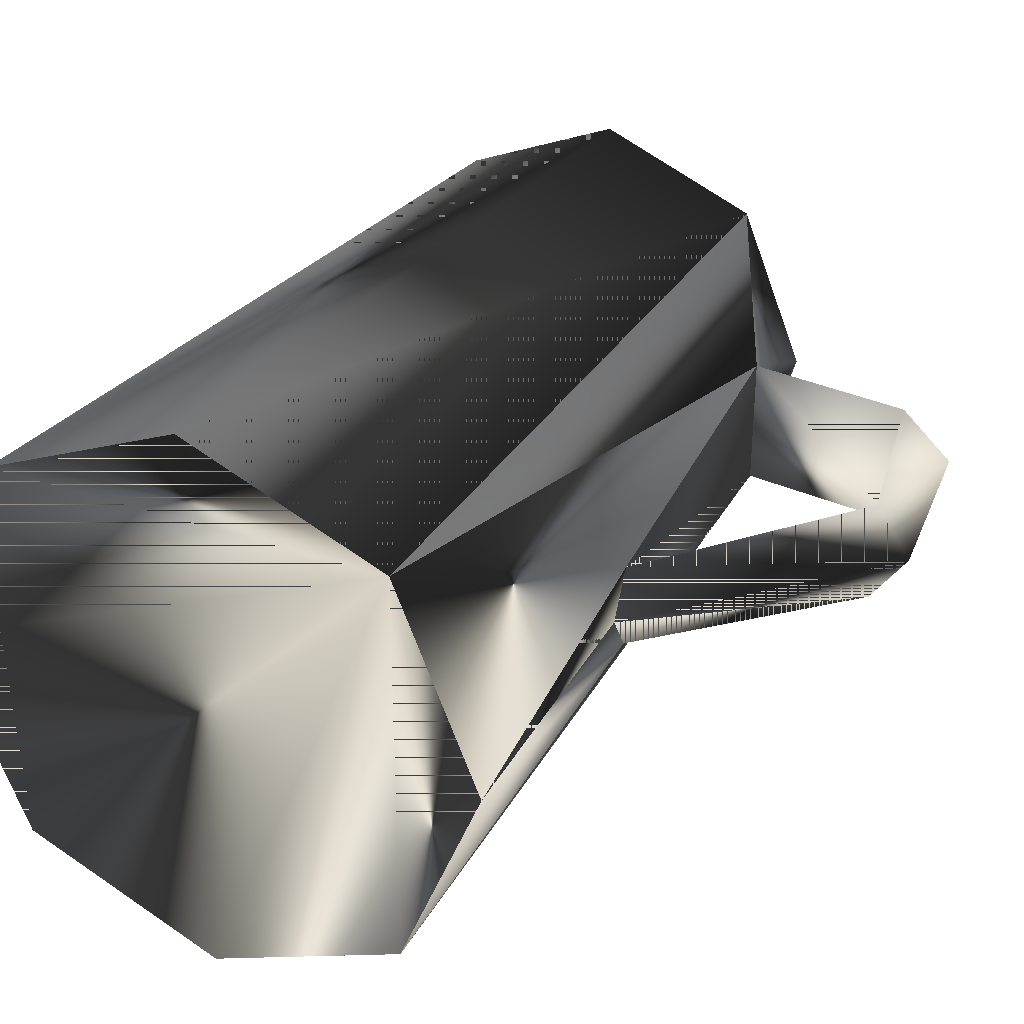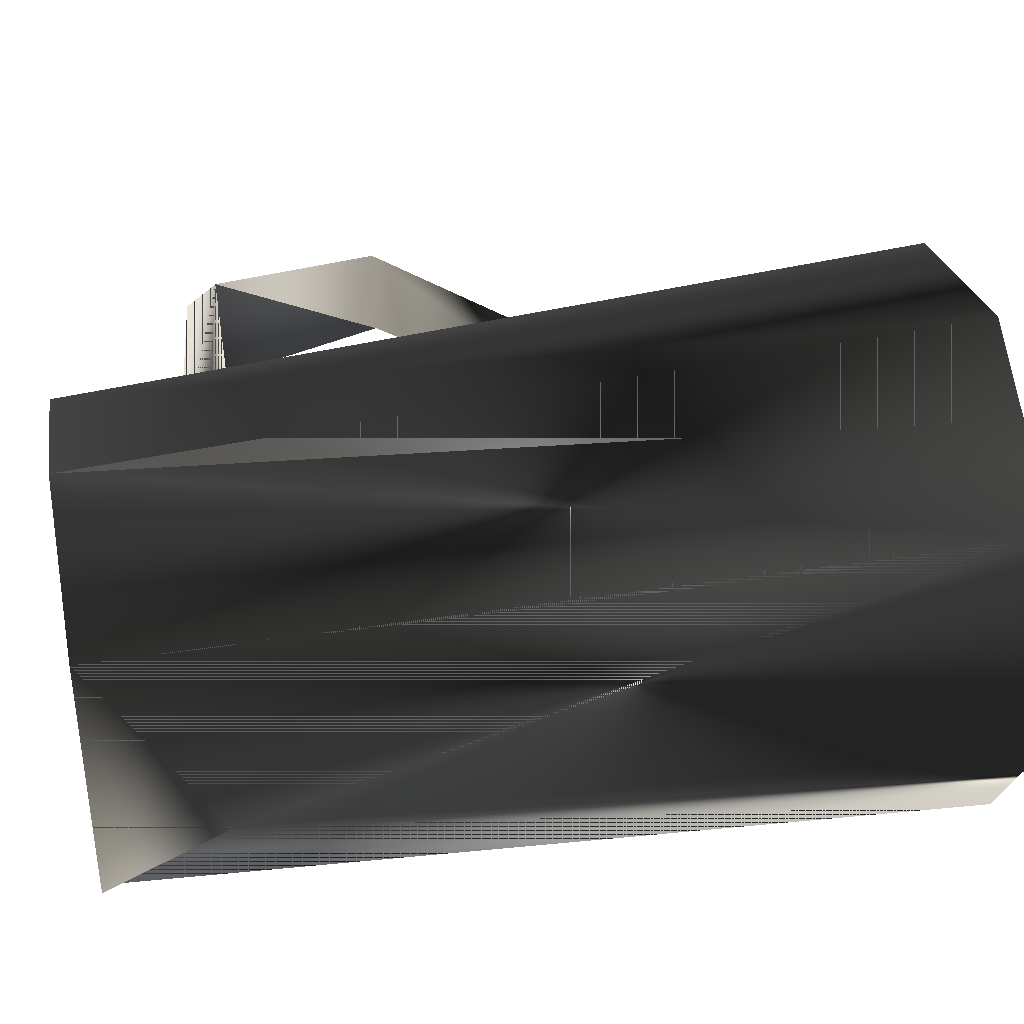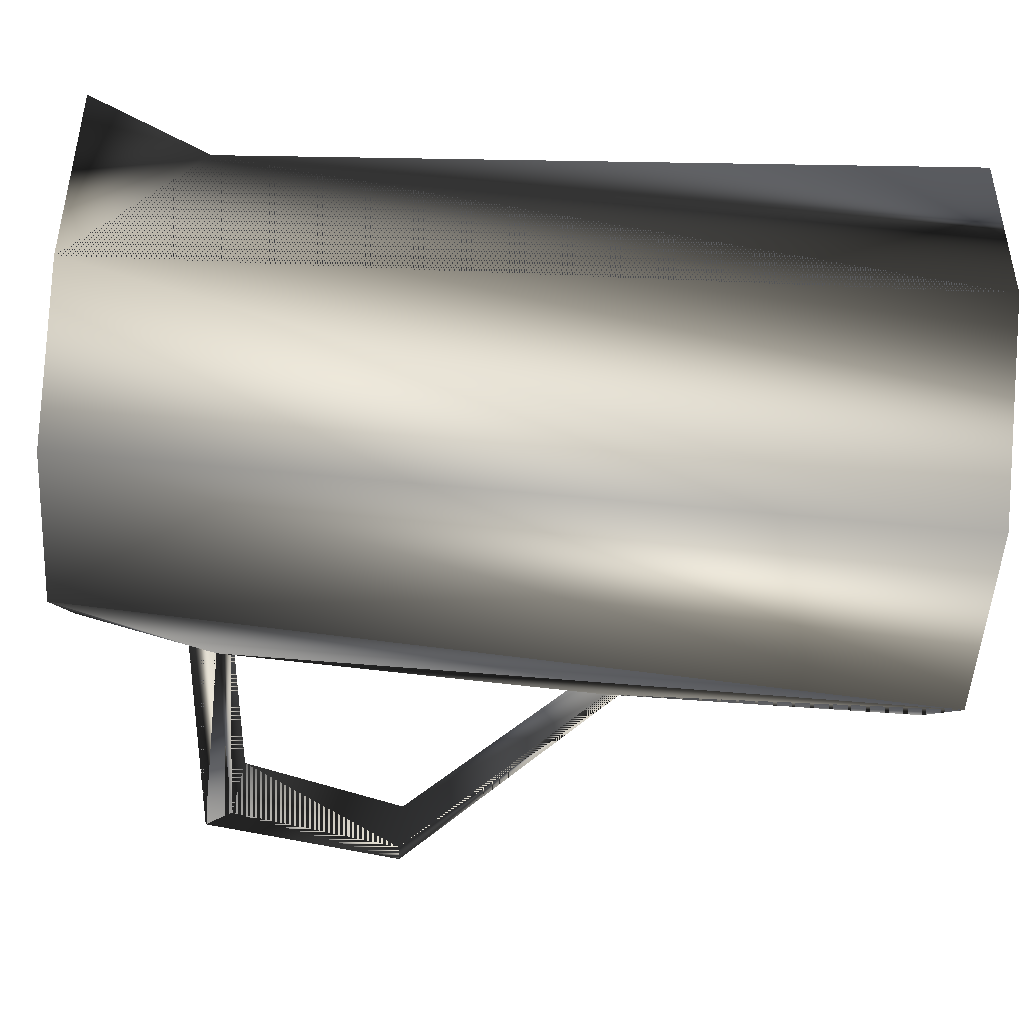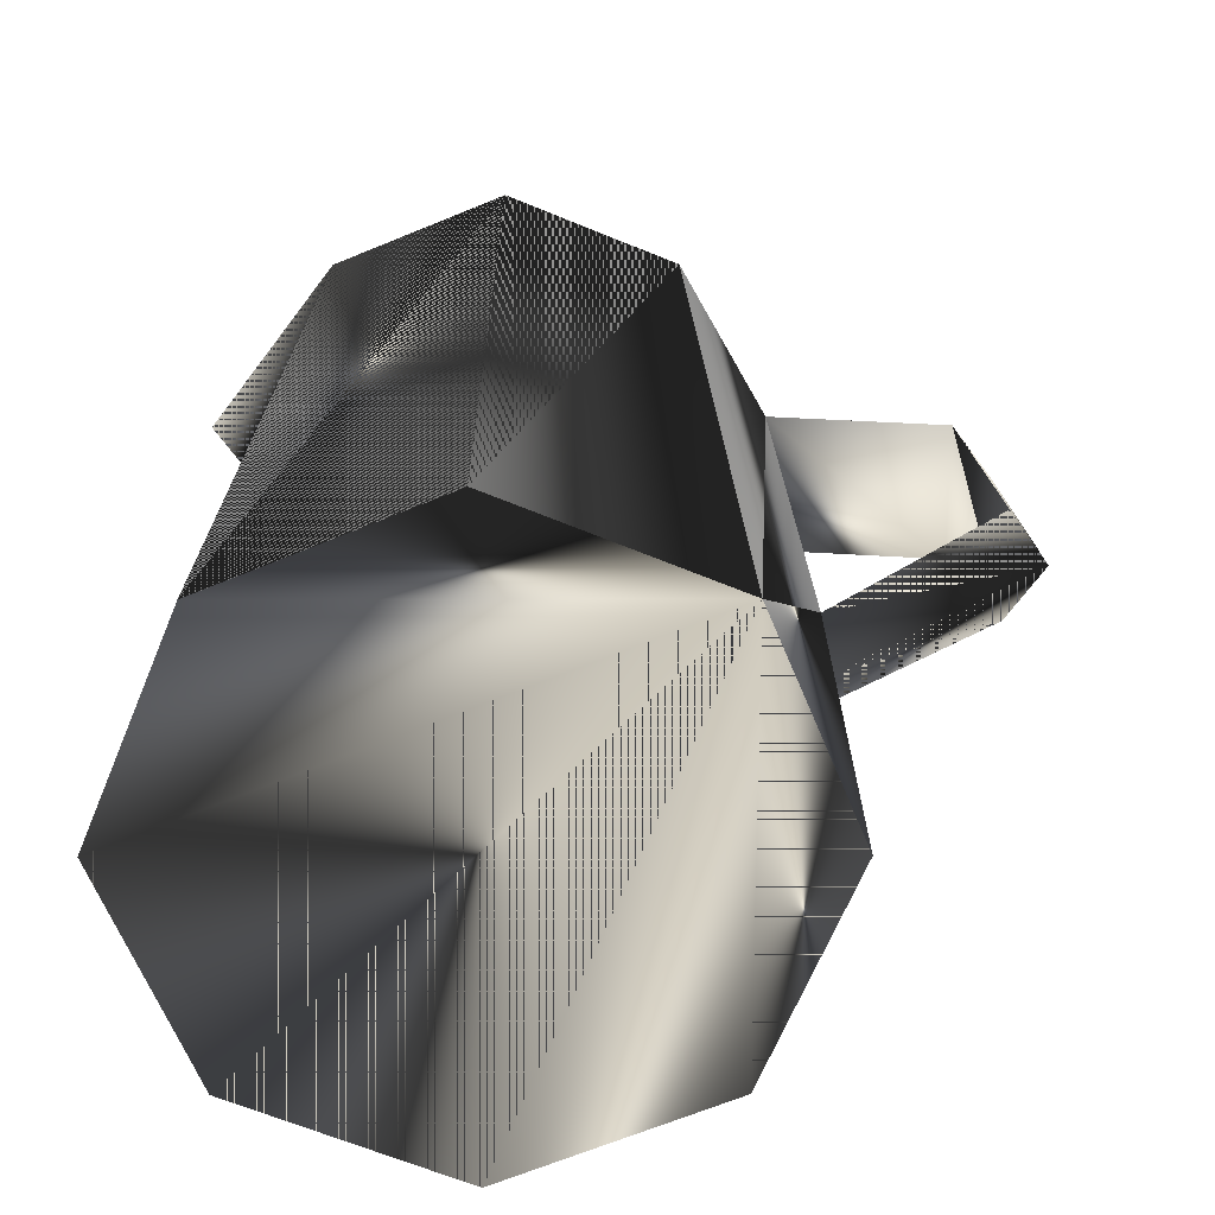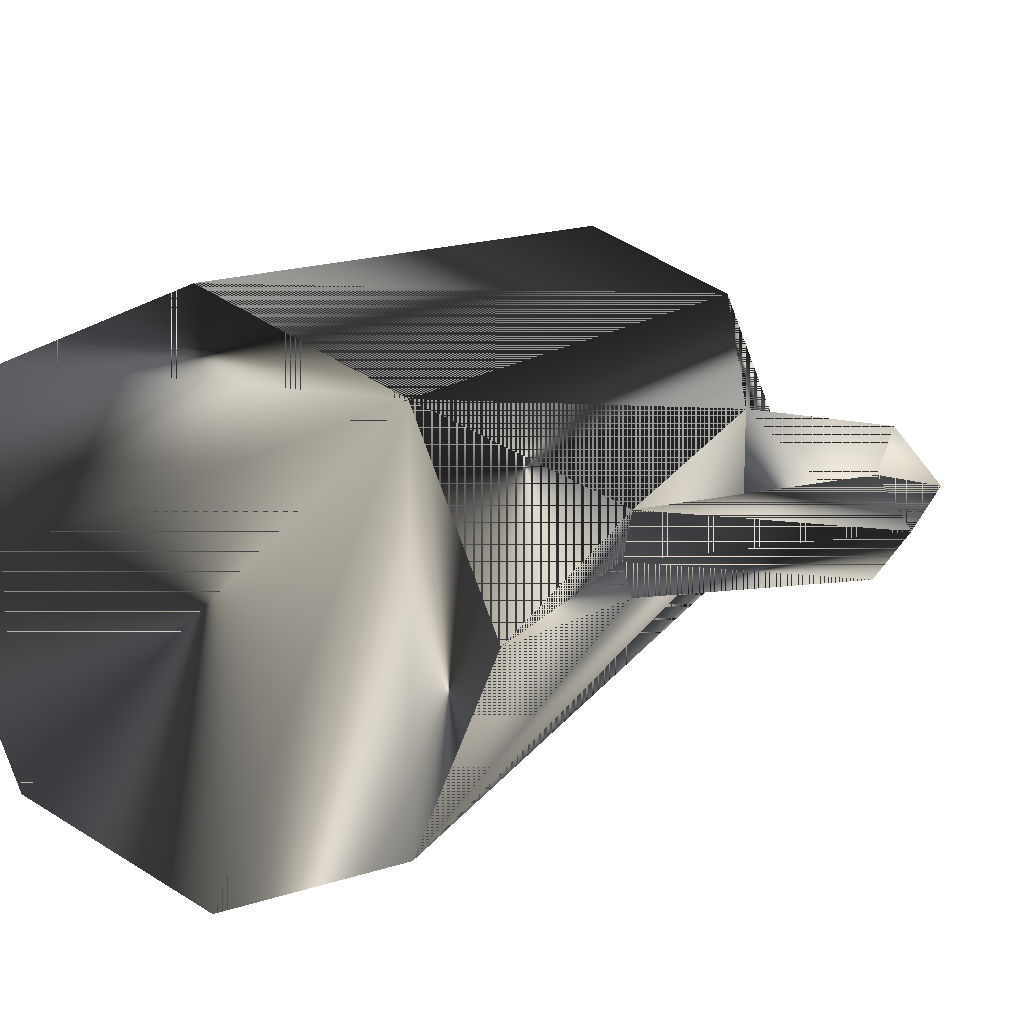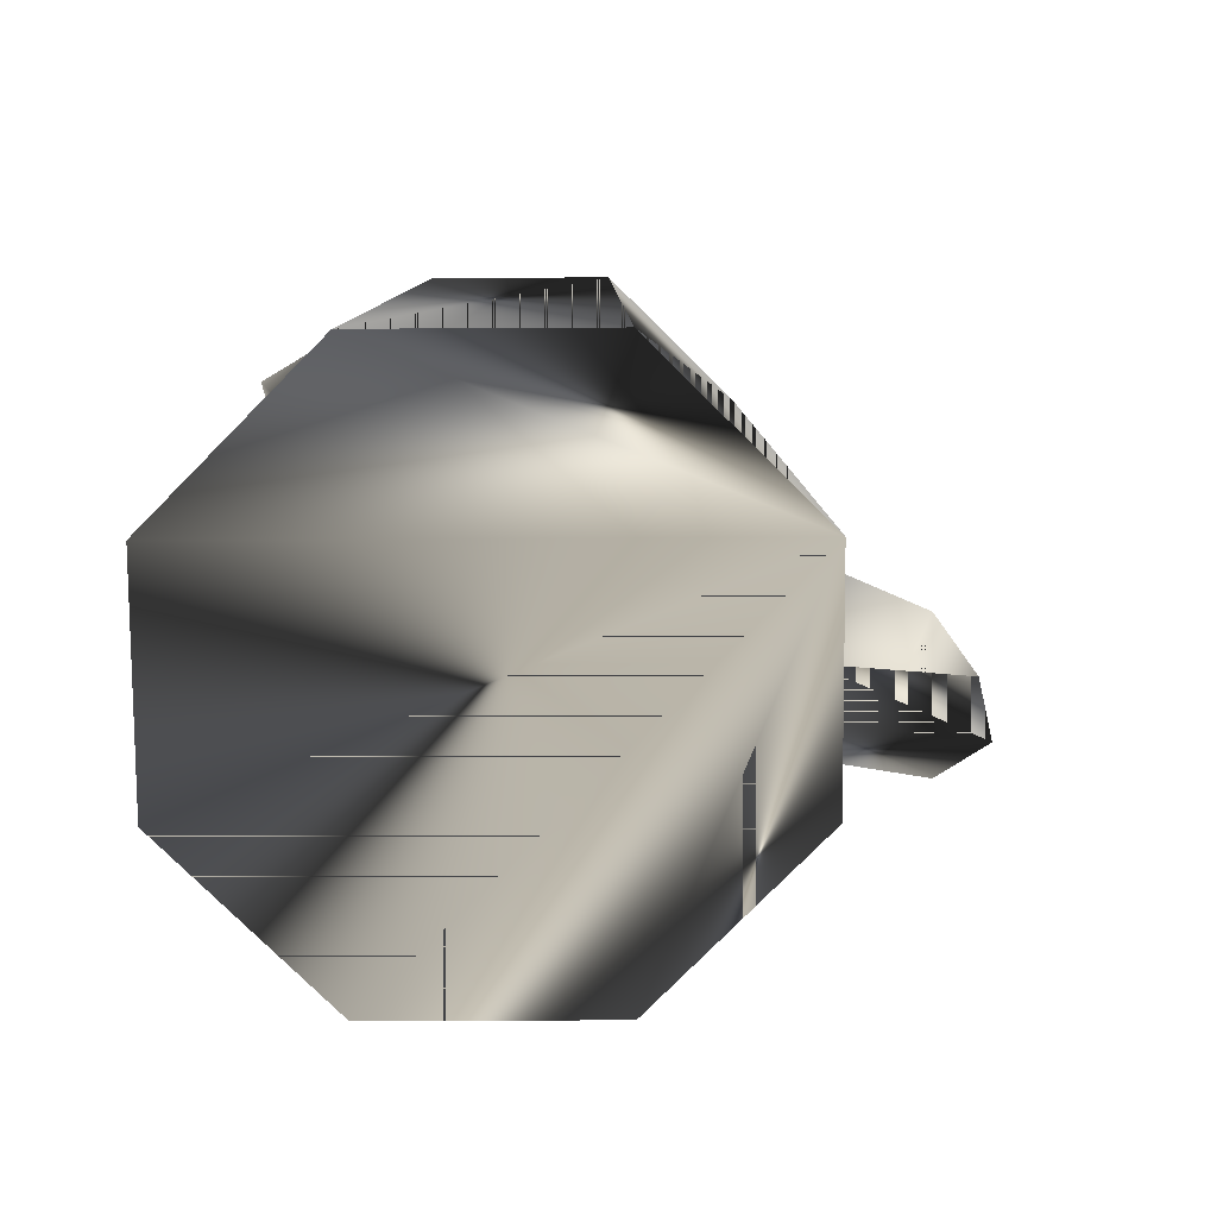
<metadata>
{"format":"obj","ext":"obj","renderer":"f3d","projection":"perspective","resolution":1024,"background":"white","views":[{"elev":30.9,"azim":26.4,"up":"+Z"},{"elev":47.3,"azim":-100.1,"up":"+Z"},{"elev":-73.5,"azim":-94.1,"up":"+Z"},{"elev":24.0,"azim":-0.2,"up":"+Z"},{"elev":13.5,"azim":24.4,"up":"+Z"},{"elev":-78.0,"azim":-22.2,"up":"+Y"}]}
</metadata>
<code>
g SM_pitcher
v 9.59 11.55 0.001893
v 9.584 11.55 -2.958
v 8.737 25.05 0.8288
v 10.12 0.2052 -1.466
v 9.584 11.55 -2.958
v 9.584 11.55 -2.958
v 8.737 25.05 0.8288
v 9.59 11.55 0.001893
v 9.59 11.55 0.001893
v 10.12 0.2052 -1.466
v -6.561 0.2052 -8.377
v 8.737 25.05 0.8288
v -6.561 0.2052 -8.377
v 0.3498 30.26 -9.571
v 0.3499 30.26 6.638
v -9.692 30.26 -1.466
v 0.3499 0.2052 8.307
v 0.3499 0.2052 8.307
v 8.454 30.26 -1.466
v -6.561 0.2052 5.444
v -6.561 0.2052 5.444
v 0.3498 0.2052 -11.24
v 0.3498 0.2052 -11.24
v -9.423 0.2052 -1.466
v -9.423 0.2052 -1.466
v 7.261 0.2052 5.444
v 7.261 0.2052 5.444
v 6.081 30.26 4.265
v 7.261 0.2052 -8.377
v 7.261 0.2052 -8.377
v 8.731 25.03 -3.782
v 8.731 25.03 -3.782
v 8.731 25.03 -3.782
v 6.081 30.26 -7.197
v 14.62 24.28 0.8168
v -5.381 30.26 -7.197
v -7.986 26.09 -1.466
v -5.381 30.26 4.265
v 15.69 18.39 -3.33
v 15.72 18.39 0.3285
v 14.59 24.26 -3.794
v 16.13 25.4 -1.478
v 16.99 18.37 -1.493
v 8.673 26.33 -1.466
v 8.673 26.33 -1.466
v 9.689 10.49 -1.469
v 9.689 10.49 -1.469
f 18 27 28
f 30 23 14
f 27 9 12
f 7 8 32
f 9 4 47
f 33 30 34
f 13 37 36
f 30 14 34
f 27 12 28
f 45 33 19
f 21 15 38
f 13 25 37
f 11 26 24
f 18 28 15
f 20 26 17
f 21 18 15
f 22 26 11
f 23 13 36
f 24 26 20
f 25 21 37
f 27 4 9
f 29 26 22
f 28 12 19
f 4 30 6
f 29 10 26
f 2 1 40
f 6 30 33
f 1 46 43
f 8 5 32
f 19 33 34
f 31 44 42
f 41 35 3
f 23 36 14
f 37 21 38
f 36 37 16
f 37 38 16
f 35 41 39
f 41 42 43
f 40 39 2
f 43 40 1
f 39 40 35
f 40 43 42
f 3 31 41
f 42 41 31
f 42 35 40
f 35 42 44
f 43 39 41
f 39 43 46
f 44 3 35
f 12 45 19
f 46 2 39
f 47 4 6
f 28 27 18
f 14 23 30
f 12 9 27
f 32 8 7
f 47 4 9
f 34 30 33
f 36 37 13
f 34 14 30
f 28 12 27
f 19 33 45
f 38 15 21
f 37 25 13
f 24 26 11
f 15 28 18
f 17 26 20
f 15 18 21
f 11 26 22
f 36 13 23
f 20 26 24
f 37 21 25
f 9 4 27
f 22 26 29
f 19 12 28
f 6 30 4
f 26 10 29
f 40 1 2
f 33 30 6
f 43 46 1
f 32 5 8
f 34 33 19
f 42 44 31
f 3 35 41
f 14 36 23
f 38 21 37
f 16 37 36
f 16 38 37
f 39 41 35
f 43 42 41
f 2 39 40
f 1 40 43
f 35 40 39
f 42 43 40
f 41 31 3
f 31 41 42
f 40 35 42
f 44 42 35
f 41 39 43
f 46 43 39
f 35 3 44
f 19 45 12
f 39 2 46
f 6 4 47

</code>
